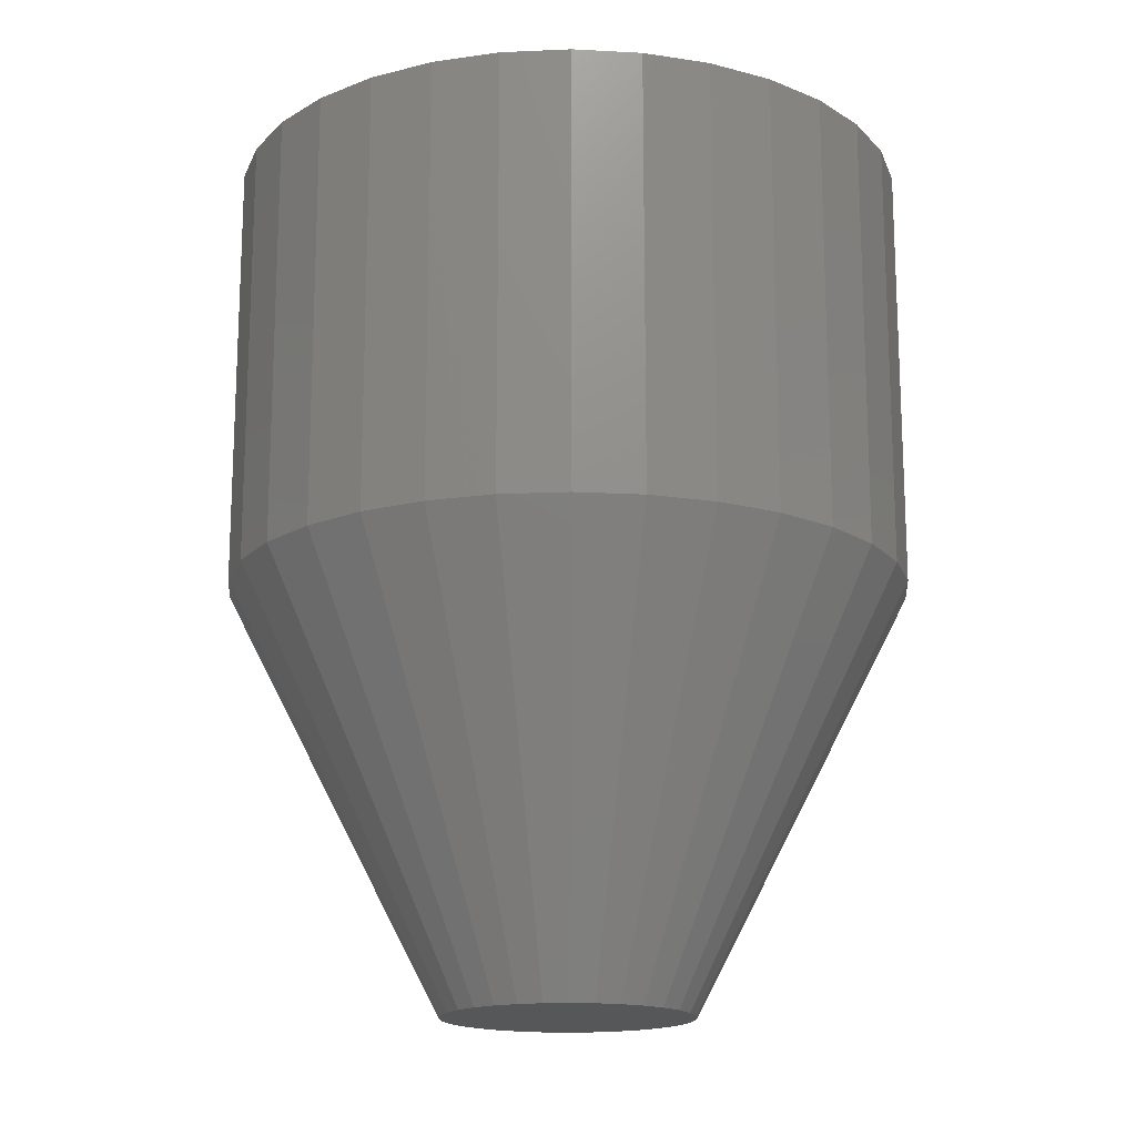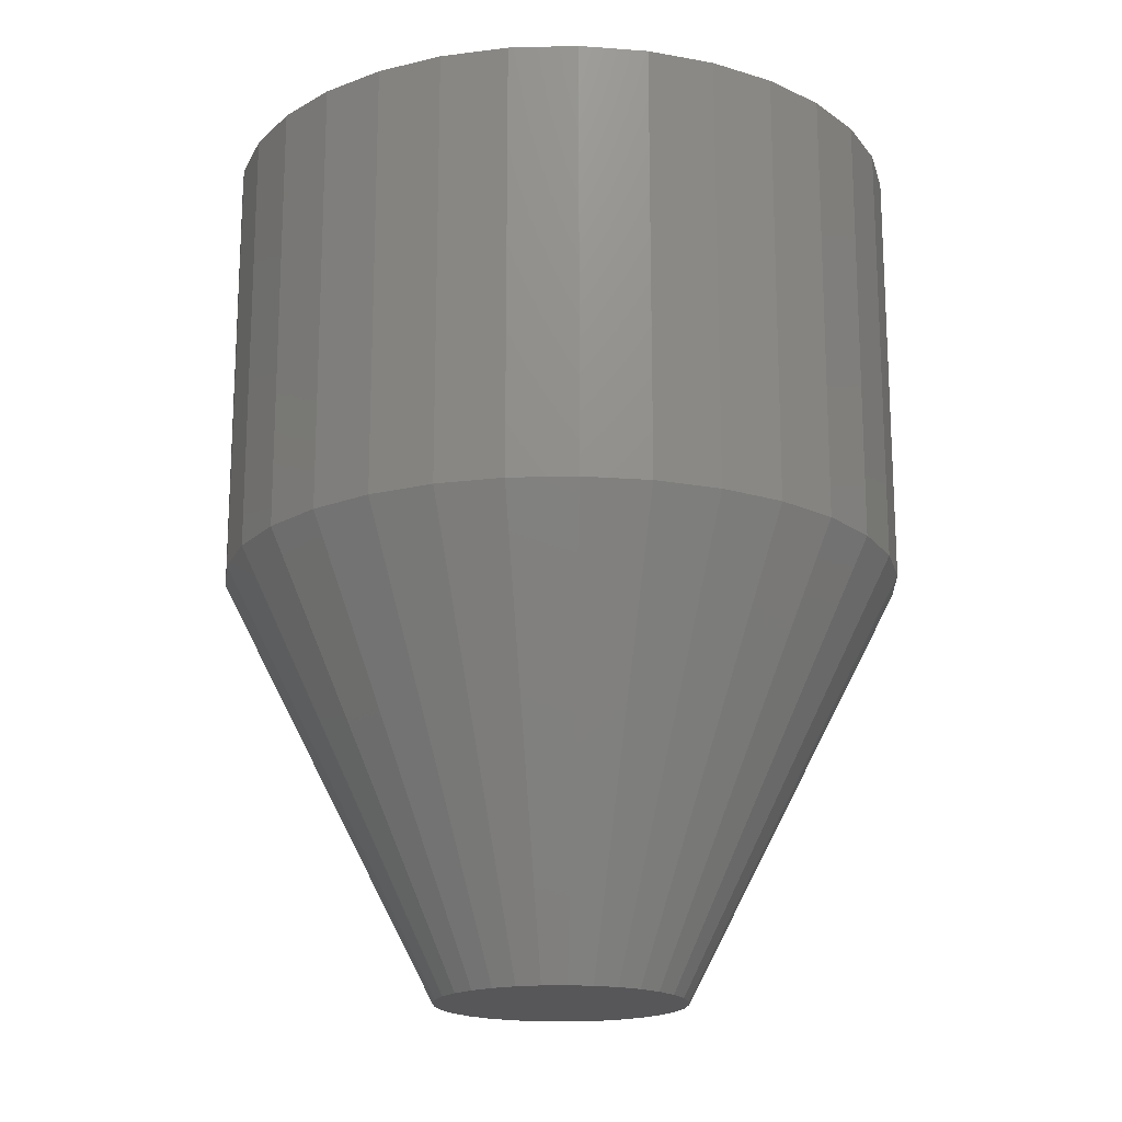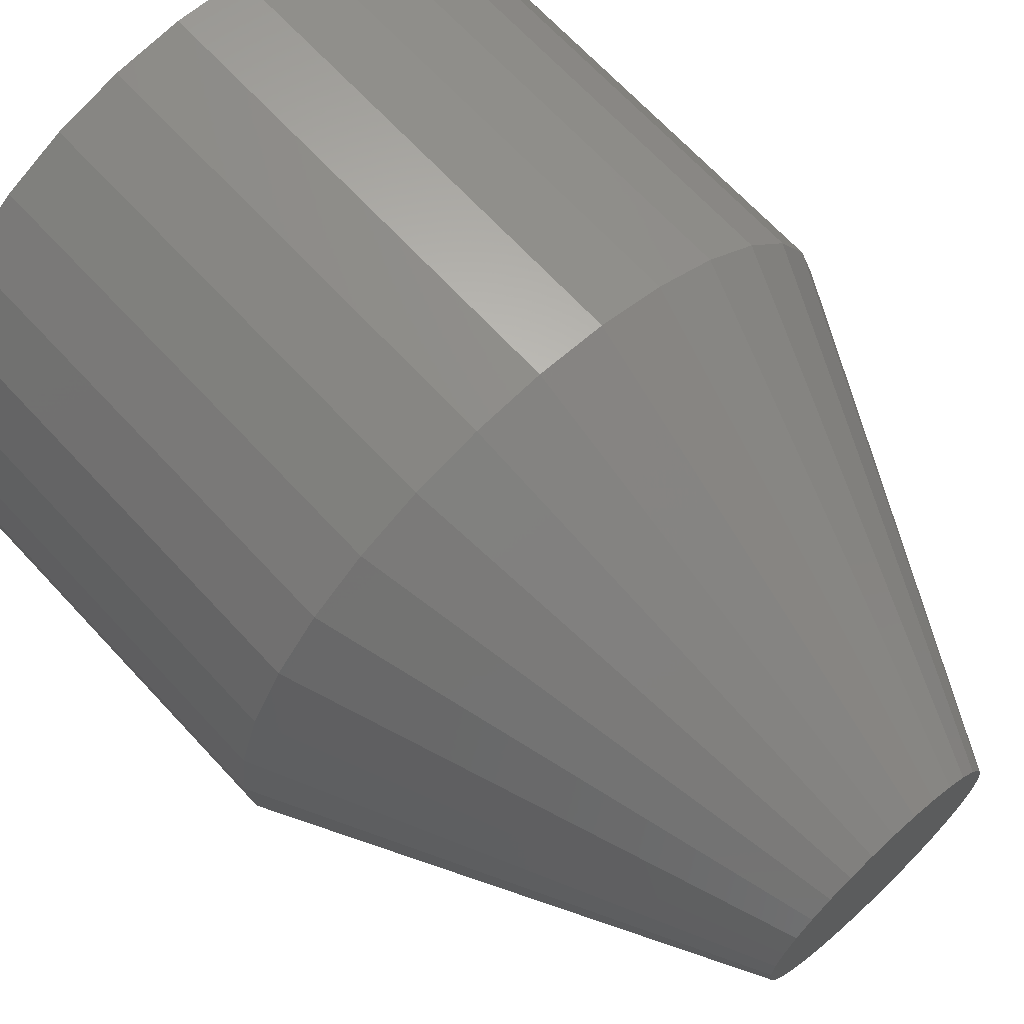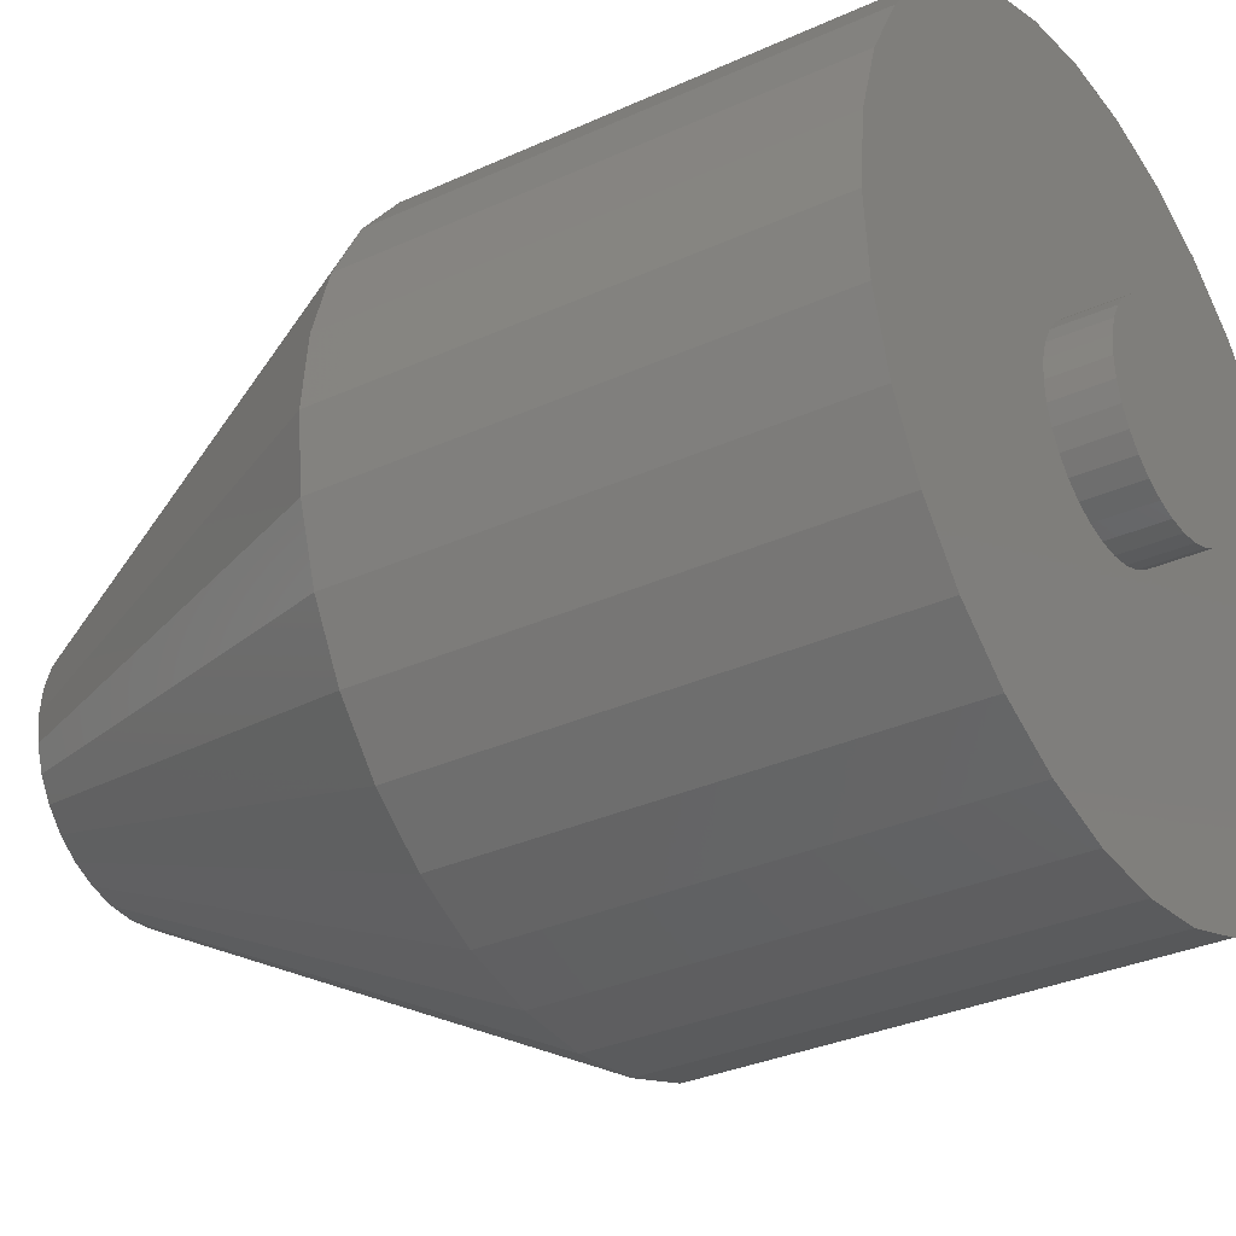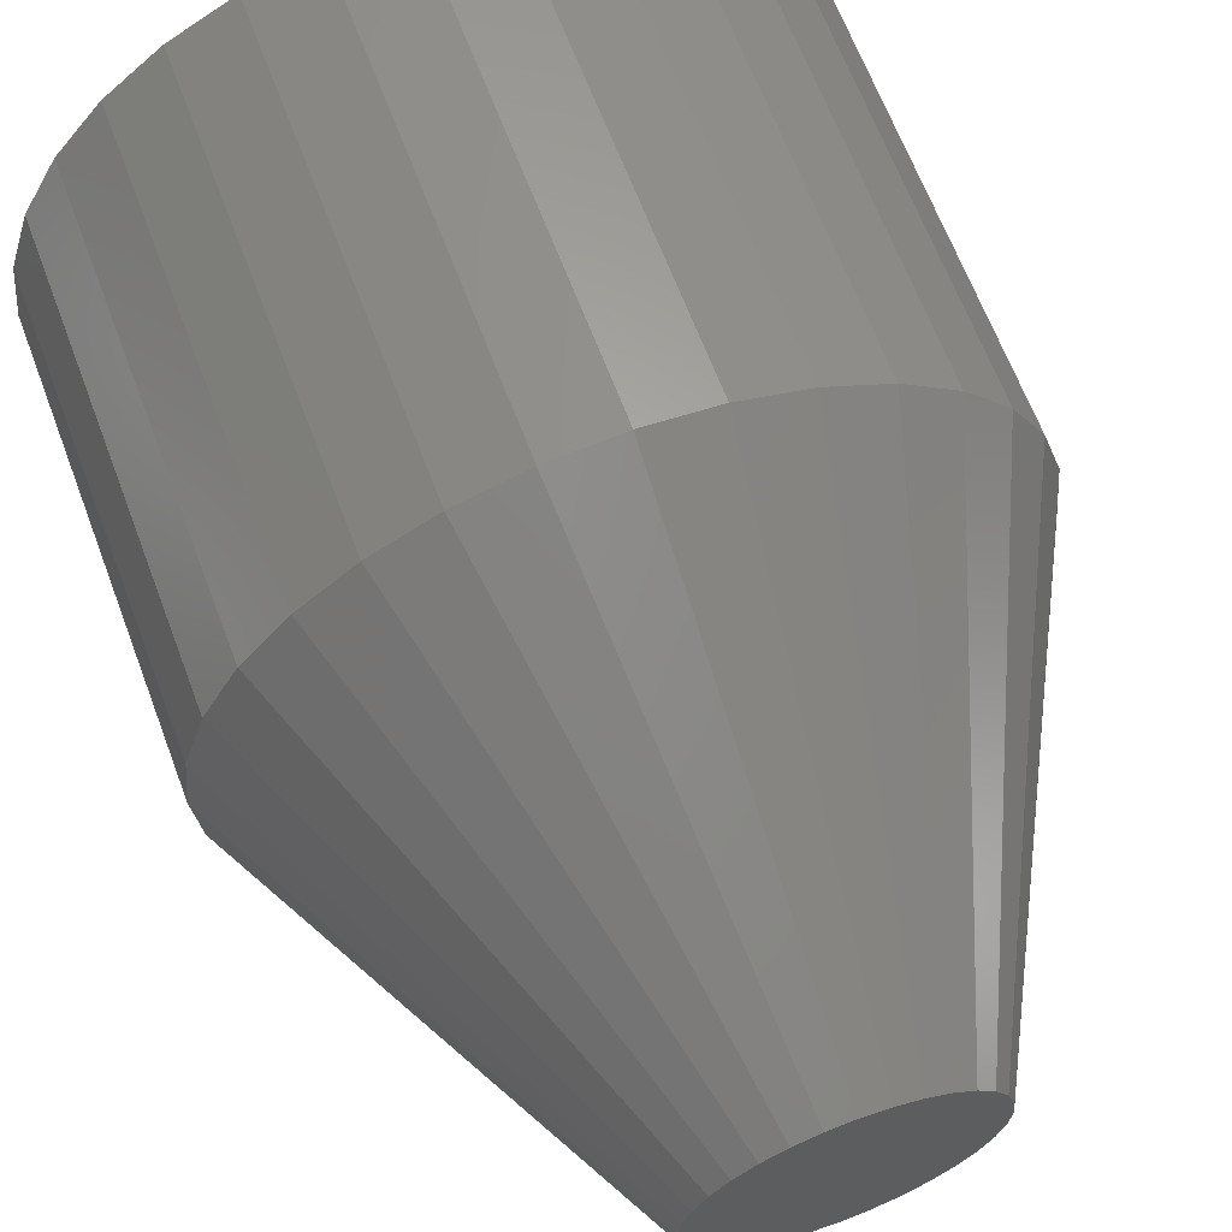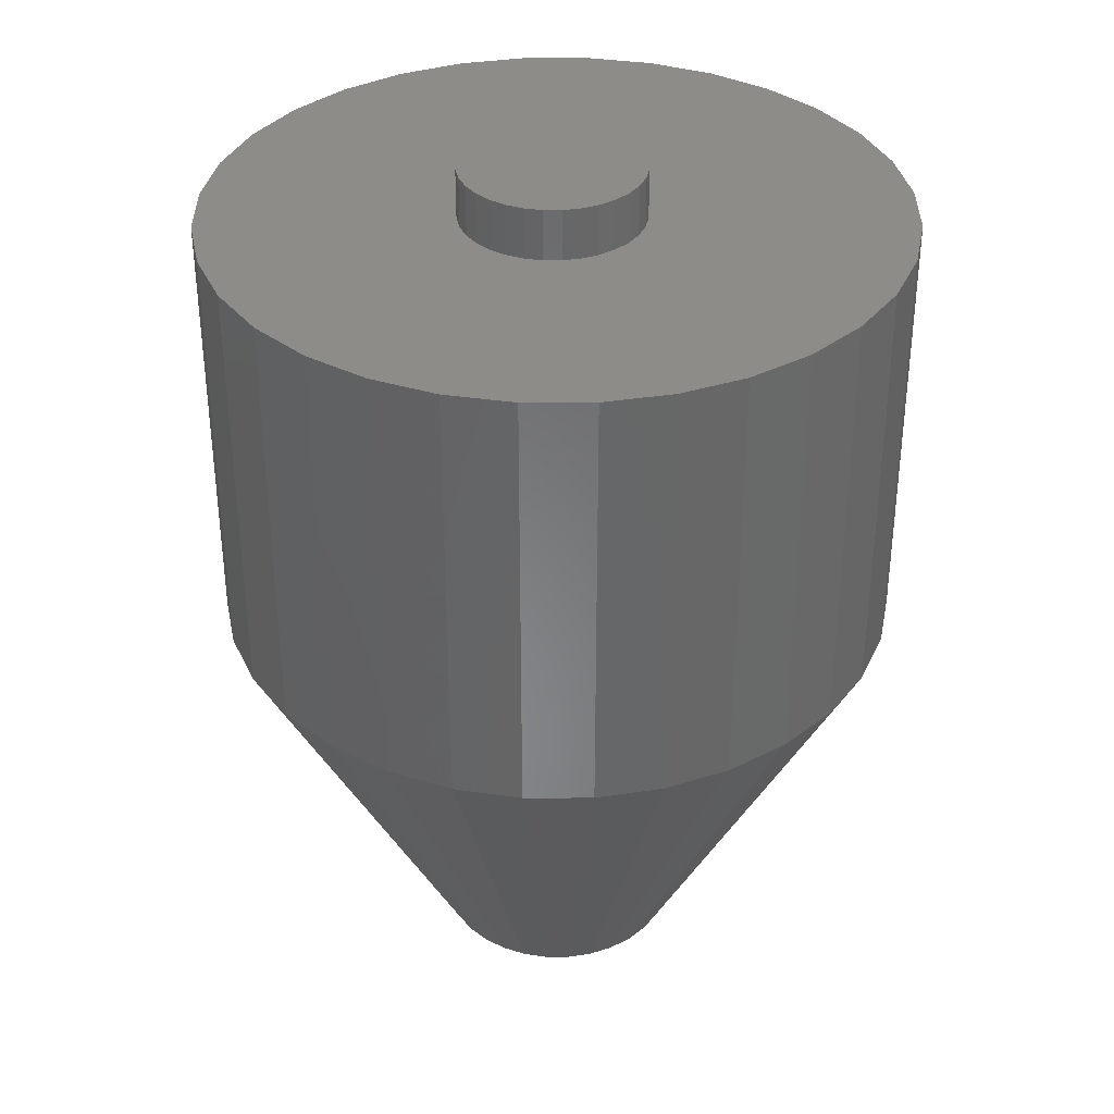
<metadata>
{"format":"stl","ext":"stl","renderer":"f3d","projection":"perspective","resolution":1024,"background":"white","views":[{"elev":-16.6,"azim":179.5,"up":"+Z"},{"elev":-18.1,"azim":-115.3,"up":"+Z"},{"elev":67.9,"azim":137.2,"up":"+Y"},{"elev":-31.4,"azim":-56.8,"up":"+Y"},{"elev":64.4,"azim":159.5,"up":"+Y"},{"elev":35.7,"azim":-62.1,"up":"+Z"}]}
</metadata>
<code>
# stl→obj: 160 verts, 316 faces
v -0.05469 6.768e-18 0.5234
v -0.05363 0.01078 0.5234
v -0.2031 2.562e-17 0.5234
v 0.05584 0 0.5234
v 0.2153 0 0.5234
v 0.05478 0.01078 0.5234
v 0.0005757 0.05526 0.5234
v 0.01136 0.0542 0.5234
v 0.1994 0.08006 0.5234
v 0.18 0.1162 0.5234
v 0.154 0.1479 0.5234
v 0.1223 0.174 0.5234
v 0.08615 0.1933 0.5234
v 0.0469 0.2052 0.5234
v 0.006086 0.2092 0.5234
v -0.03473 0.2052 0.5234
v -0.07398 0.1933 0.5234
v -0.1101 0.174 0.5234
v -0.1418 0.1479 0.5234
v -0.1679 0.1162 0.5234
v -0.1872 0.08006 0.5234
v -0.1991 0.04081 0.5234
v -0.03013 0.04595 0.5234
v -0.02057 0.05106 0.5234
v -0.01021 0.0542 0.5234
v -0.05048 0.02115 0.5234
v -0.04537 0.0307 0.5234
v -0.0385 0.03908 0.5234
v -0.1991 -0.04081 0.5234
v -0.1872 -0.08006 0.5234
v -0.03013 -0.04595 0.5234
v -0.0385 -0.03908 0.5234
v -0.04537 -0.0307 0.5234
v -0.05048 -0.02115 0.5234
v -0.05363 -0.01078 0.5234
v 0.0005757 -0.05526 0.5234
v -0.1679 -0.1162 0.5234
v -0.1418 -0.1479 0.5234
v -0.1101 -0.174 0.5234
v -0.07398 -0.1933 0.5234
v -0.03473 -0.2052 0.5234
v 0.006086 -0.2092 0.5234
v 0.0469 -0.2052 0.5234
v 0.08615 -0.1933 0.5234
v 0.1223 -0.174 0.5234
v 0.154 -0.1479 0.5234
v 0.18 -0.1162 0.5234
v 0.1994 -0.08006 0.5234
v -0.01021 -0.0542 0.5234
v -0.02057 -0.05106 0.5234
v 0.02172 0.05106 0.5234
v 0.03128 0.04595 0.5234
v 0.2113 0.04081 0.5234
v 0.03965 0.03908 0.5234
v 0.04653 0.0307 0.5234
v 0.05163 0.02115 0.5234
v 0.2113 -0.04081 0.5234
v 0.05478 -0.01078 0.5234
v 0.05163 -0.02115 0.5234
v 0.04653 -0.0307 0.5234
v 0.03965 -0.03908 0.5234
v 0.03128 -0.04595 0.5234
v 0.02172 -0.05106 0.5234
v 0.01136 -0.0542 0.5234
v 0.05584 0 0.5547
v 0.05478 -0.01078 0.5547
v 0.05163 -0.02115 0.5547
v 0.04653 -0.0307 0.5547
v 0.03965 -0.03908 0.5547
v 0.03128 -0.04595 0.5547
v 0.02172 -0.05106 0.5547
v 0.01136 -0.0542 0.5547
v 0.0005757 -0.05526 0.5547
v -0.01021 -0.0542 0.5547
v -0.02057 -0.05106 0.5547
v -0.03013 -0.04595 0.5547
v -0.0385 -0.03908 0.5547
v -0.04537 -0.0307 0.5547
v -0.05048 -0.02115 0.5547
v -0.05363 -0.01078 0.5547
v -0.05469 6.768e-18 0.5547
v -0.05363 0.01078 0.5547
v -0.05048 0.02115 0.5547
v -0.04537 0.0307 0.5547
v -0.0385 0.03908 0.5547
v -0.03013 0.04595 0.5547
v -0.02057 0.05106 0.5547
v -0.01021 0.0542 0.5547
v 0.0005757 0.05526 0.5547
v 0.01136 0.0542 0.5547
v 0.02172 0.05106 0.5547
v 0.03128 0.04595 0.5547
v 0.03965 0.03908 0.5547
v 0.04653 0.0307 0.5547
v 0.05163 0.02115 0.5547
v 0.05478 0.01078 0.5547
v 0.006086 0.0764 0
v 0.02099 0.07493 0
v -0.008819 0.07493 0
v -0.02315 0.07058 0
v 0.03532 0.07058 0
v -0.03636 0.06352 0
v 0.04853 0.06352 0
v -0.04794 0.05402 0
v 0.06011 0.05402 0
v 0.04853 -0.06352 0
v -0.03636 -0.06352 0
v 0.06011 -0.05402 0
v -0.02315 -0.07058 0
v 0.03532 -0.07058 0
v -0.008819 -0.07493 0
v 0.02099 -0.07493 0
v 0.006086 -0.0764 0
v -0.04794 -0.05402 0
v -0.05744 -0.04244 0
v 0.06961 -0.04244 0
v -0.0645 -0.02924 0
v 0.07667 -0.02924 0
v -0.06884 -0.0149 0
v 0.08102 -0.0149 0
v -0.07031 2.354e-07 0
v 0.08248 -3.219e-17 0
v -0.06884 0.0149 0
v 0.08102 0.0149 0
v -0.0645 0.02924 0
v 0.07667 0.02924 0
v -0.05744 0.04244 0
v 0.06961 0.04244 0
v 0.2153 -5.124e-17 0.2578
v 0.2113 -0.04081 0.2578
v 0.1994 -0.08006 0.2578
v 0.18 -0.1162 0.2578
v 0.154 -0.1479 0.2578
v 0.1223 -0.174 0.2578
v 0.08615 -0.1933 0.2578
v 0.0469 -0.2052 0.2578
v 0.006086 -0.2092 0.2578
v -0.03473 -0.2052 0.2578
v -0.07398 -0.1933 0.2578
v -0.1101 -0.174 0.2578
v -0.1418 -0.1479 0.2578
v -0.1679 -0.1162 0.2578
v -0.1872 -0.08006 0.2578
v -0.1991 -0.04081 0.2578
v -0.2031 -6.729e-17 0.2578
v -0.1991 0.04081 0.2578
v -0.1872 0.08006 0.2578
v -0.1679 0.1162 0.2578
v -0.1418 0.1479 0.2578
v -0.1101 0.174 0.2578
v -0.07398 0.1933 0.2578
v -0.03473 0.2052 0.2578
v 0.006086 0.2092 0.2578
v 0.0469 0.2052 0.2578
v 0.08615 0.1933 0.2578
v 0.1223 0.174 0.2578
v 0.154 0.1479 0.2578
v 0.18 0.1162 0.2578
v 0.1994 0.08006 0.2578
v 0.2113 0.04081 0.2578
f 1 2 3
f 4 5 6
f 7 8 9
f 7 9 10
f 7 10 11
f 7 11 12
f 7 12 13
f 7 13 14
f 7 14 15
f 7 15 16
f 7 16 17
f 7 17 18
f 7 18 19
f 7 19 20
f 7 20 21
f 21 22 23
f 21 23 24
f 21 24 25
f 21 25 7
f 22 3 2
f 22 2 26
f 22 26 27
f 22 27 28
f 22 28 23
f 29 30 31
f 29 31 32
f 29 32 33
f 29 33 34
f 29 34 35
f 29 35 1
f 29 1 3
f 36 30 37
f 36 37 38
f 36 38 39
f 36 39 40
f 36 40 41
f 36 41 42
f 36 42 43
f 36 43 44
f 36 44 45
f 36 45 46
f 36 46 47
f 36 47 48
f 30 36 49
f 30 49 50
f 30 50 31
f 9 8 51
f 9 51 52
f 9 52 53
f 53 52 54
f 53 54 55
f 53 55 56
f 53 56 6
f 53 6 5
f 57 5 4
f 57 4 58
f 57 58 59
f 57 59 60
f 57 60 61
f 57 61 62
f 57 62 48
f 48 62 63
f 48 63 64
f 48 64 36
f 4 65 58
f 58 65 66
f 58 66 59
f 59 66 67
f 59 67 60
f 60 67 68
f 60 68 61
f 61 68 69
f 61 69 62
f 62 69 70
f 62 70 63
f 63 70 71
f 63 71 64
f 64 71 72
f 64 72 36
f 36 72 73
f 36 73 49
f 49 73 74
f 49 74 50
f 50 74 75
f 50 75 31
f 31 75 76
f 31 76 32
f 32 76 77
f 32 77 33
f 33 77 78
f 33 78 34
f 34 78 79
f 34 79 35
f 35 79 80
f 35 80 1
f 1 80 81
f 1 81 2
f 2 81 82
f 2 82 26
f 26 82 83
f 26 83 27
f 27 83 84
f 27 84 28
f 28 84 85
f 28 85 23
f 23 85 86
f 23 86 24
f 24 86 87
f 24 87 25
f 25 87 88
f 25 88 7
f 7 88 89
f 7 89 8
f 8 89 90
f 8 90 51
f 51 90 91
f 51 91 52
f 52 91 92
f 52 92 54
f 54 92 93
f 54 93 55
f 55 93 94
f 55 94 56
f 56 94 95
f 56 95 6
f 6 95 96
f 6 96 4
f 4 96 65
f 88 90 89
f 90 88 87
f 90 87 91
f 91 87 86
f 91 86 92
f 92 86 85
f 92 85 93
f 93 85 84
f 93 84 94
f 94 84 83
f 94 83 95
f 67 78 68
f 68 78 77
f 68 77 69
f 69 77 76
f 69 76 70
f 70 76 75
f 70 75 71
f 71 75 74
f 71 74 72
f 72 74 73
f 95 83 96
f 96 83 82
f 96 82 65
f 65 82 81
f 65 81 66
f 66 81 80
f 66 80 67
f 67 80 79
f 67 79 78
f 97 98 99
f 100 99 98
f 101 100 98
f 102 100 101
f 103 102 101
f 104 102 103
f 105 104 103
f 106 107 108
f 109 107 106
f 110 109 106
f 111 109 110
f 112 111 110
f 113 111 112
f 107 114 108
f 108 114 115
f 108 115 116
f 116 115 117
f 116 117 118
f 118 117 119
f 118 119 120
f 120 119 121
f 120 121 122
f 122 121 123
f 122 123 124
f 124 123 125
f 124 125 126
f 126 125 127
f 126 127 128
f 128 127 104
f 128 104 105
f 129 5 130
f 130 5 57
f 130 57 131
f 131 57 48
f 131 48 132
f 132 48 47
f 132 47 133
f 133 47 46
f 133 46 134
f 134 46 45
f 134 45 135
f 135 45 44
f 135 44 136
f 136 44 43
f 136 43 137
f 137 43 42
f 137 42 138
f 138 42 41
f 138 41 139
f 139 41 40
f 139 40 140
f 140 40 39
f 140 39 141
f 141 39 38
f 141 38 142
f 142 38 37
f 142 37 143
f 143 37 30
f 143 30 144
f 144 30 29
f 144 29 145
f 145 29 3
f 145 3 146
f 146 3 22
f 146 22 147
f 147 22 21
f 147 21 148
f 148 21 20
f 148 20 149
f 149 20 19
f 149 19 150
f 150 19 18
f 150 18 151
f 151 18 17
f 151 17 152
f 152 17 16
f 152 16 153
f 153 16 15
f 153 15 154
f 154 15 14
f 154 14 155
f 155 14 13
f 155 13 156
f 156 13 12
f 156 12 157
f 157 12 11
f 157 11 158
f 158 11 10
f 158 10 159
f 159 10 9
f 159 9 160
f 160 9 53
f 160 53 129
f 129 53 5
f 121 145 123
f 123 145 146
f 123 146 125
f 125 146 147
f 125 147 127
f 127 147 148
f 127 148 104
f 104 148 149
f 104 149 102
f 102 149 150
f 102 150 100
f 100 150 151
f 100 151 99
f 99 151 152
f 99 152 97
f 97 152 153
f 97 153 98
f 98 153 154
f 98 154 101
f 101 154 155
f 101 155 103
f 103 155 156
f 103 156 105
f 105 156 157
f 105 157 128
f 128 157 158
f 128 158 126
f 126 158 159
f 126 159 124
f 124 159 160
f 124 160 122
f 122 160 129
f 122 129 120
f 120 129 130
f 120 130 118
f 118 130 131
f 118 131 116
f 116 131 132
f 116 132 108
f 108 132 133
f 108 133 106
f 106 133 134
f 106 134 110
f 110 134 135
f 110 135 112
f 112 135 136
f 112 136 113
f 113 136 137
f 113 137 111
f 111 137 138
f 111 138 109
f 109 138 139
f 109 139 107
f 107 139 140
f 107 140 114
f 114 140 141
f 114 141 115
f 115 141 142
f 115 142 117
f 117 142 143
f 117 143 119
f 119 143 144
f 119 144 121
f 121 144 145

</code>
